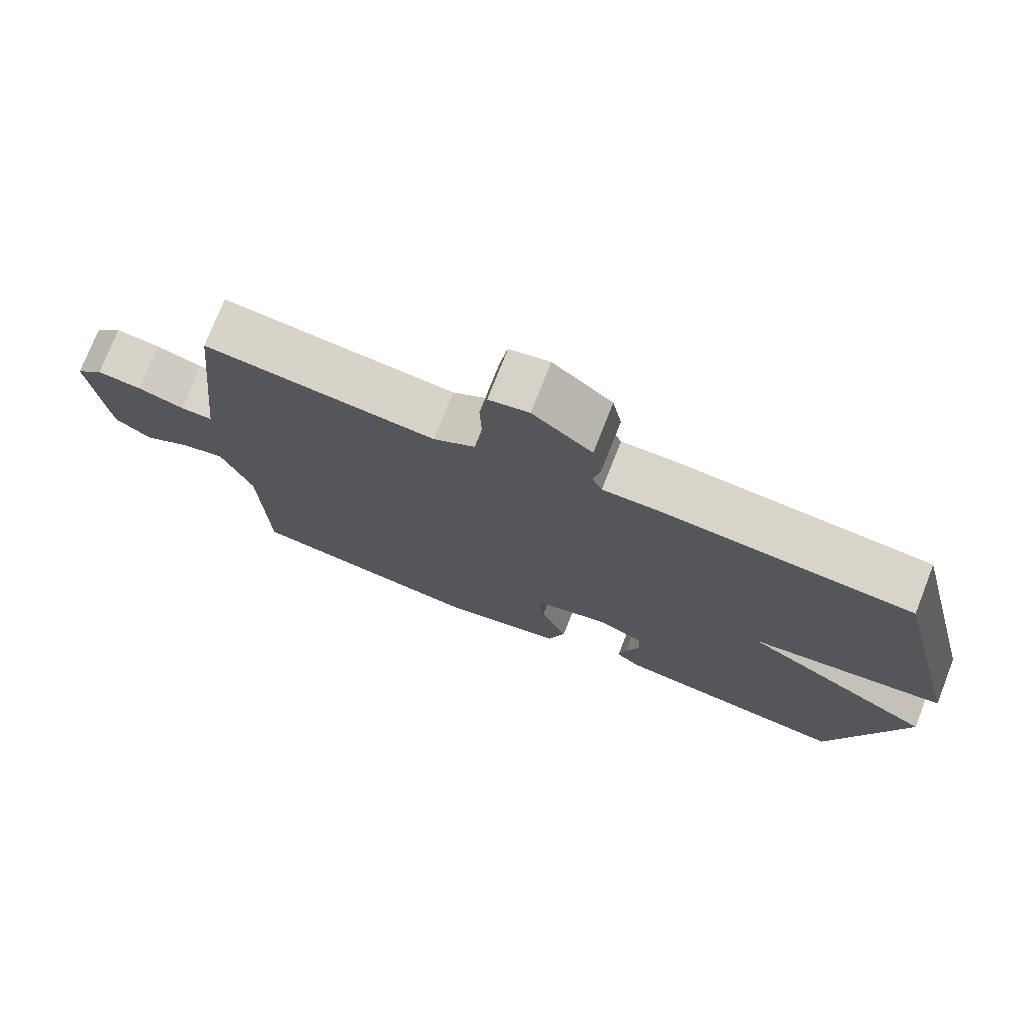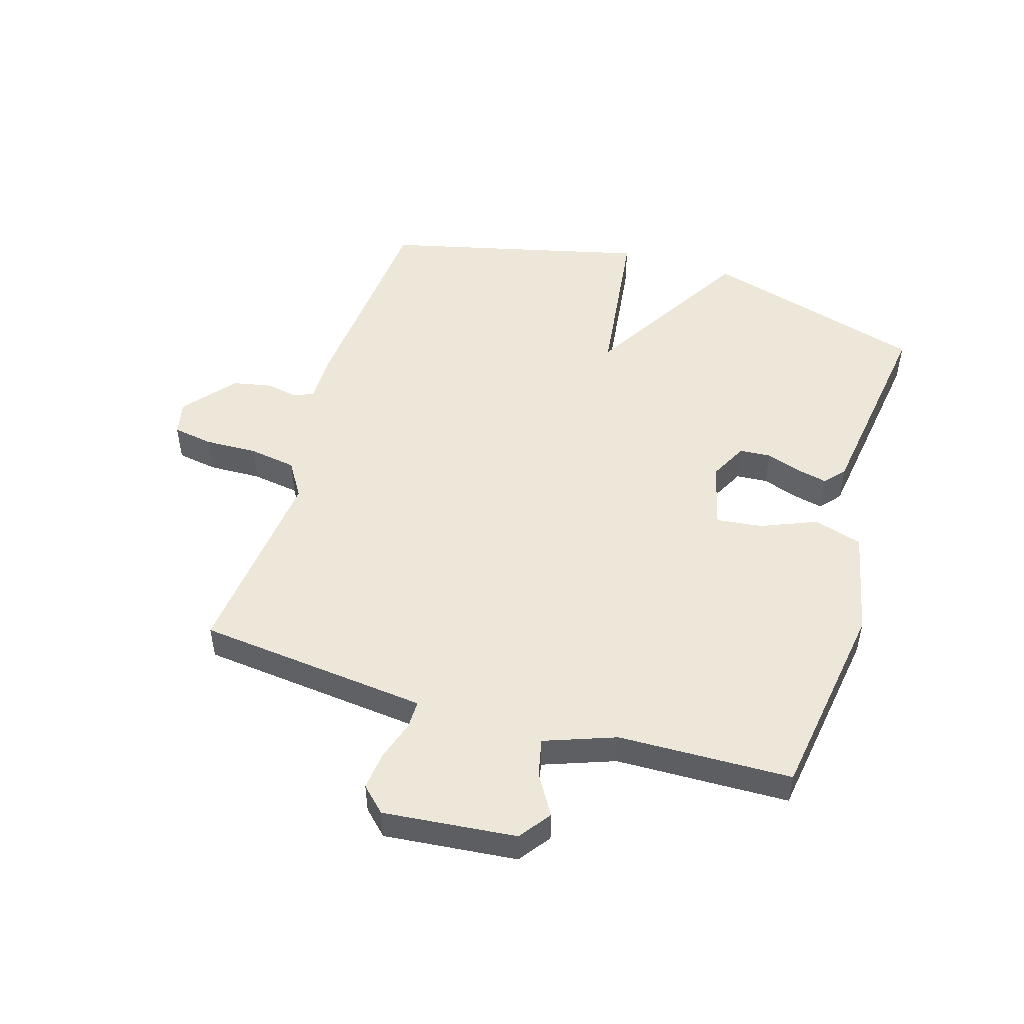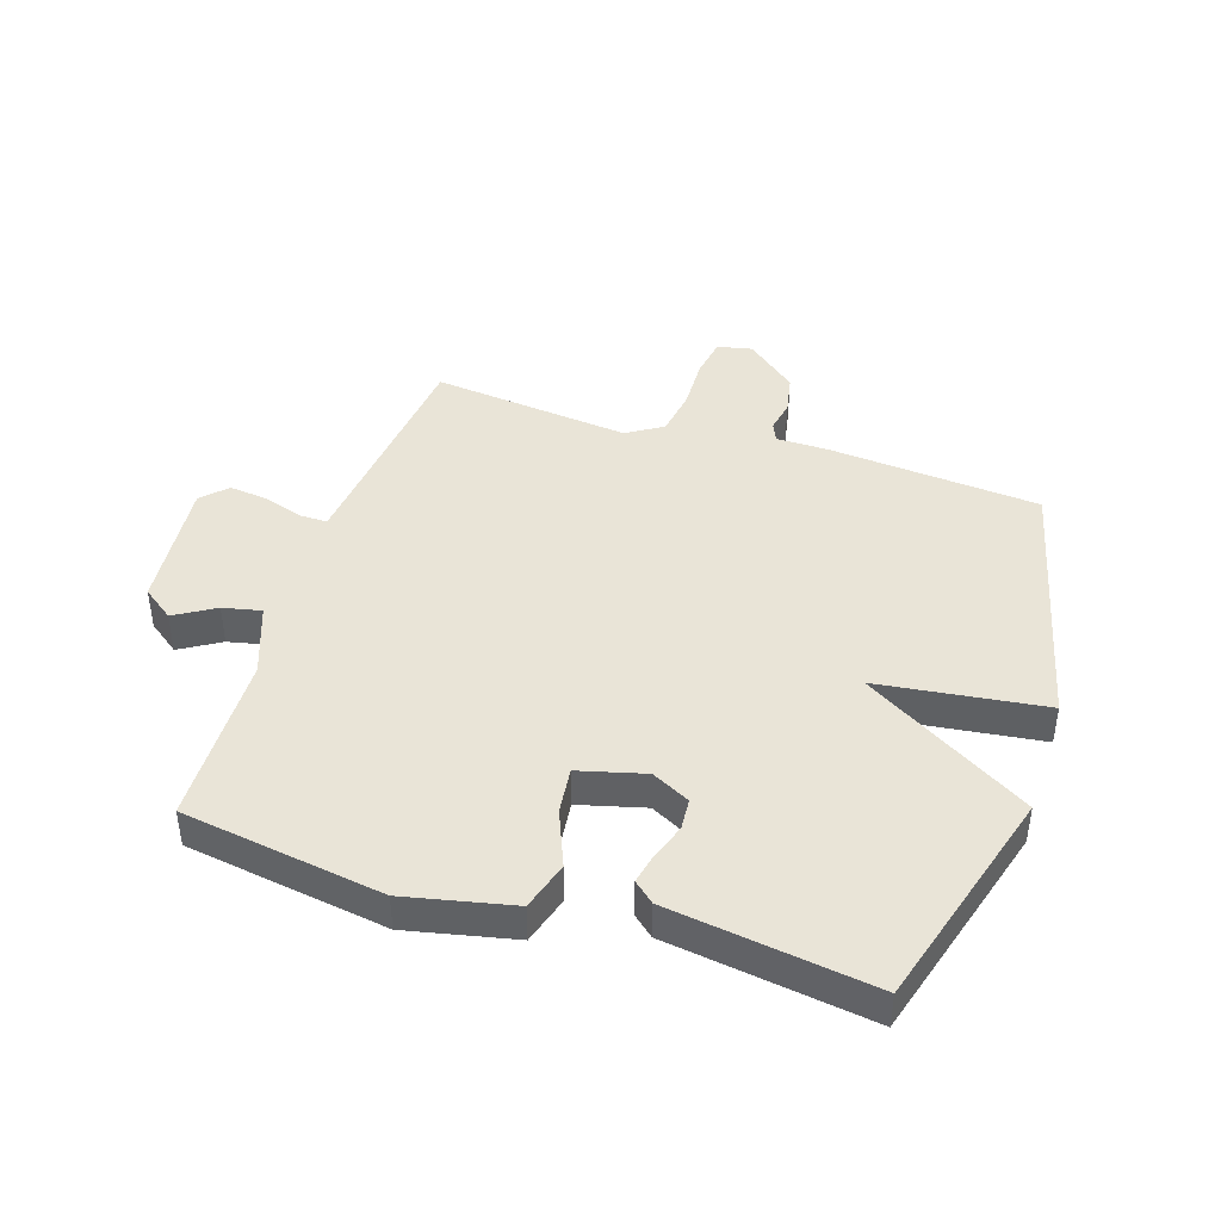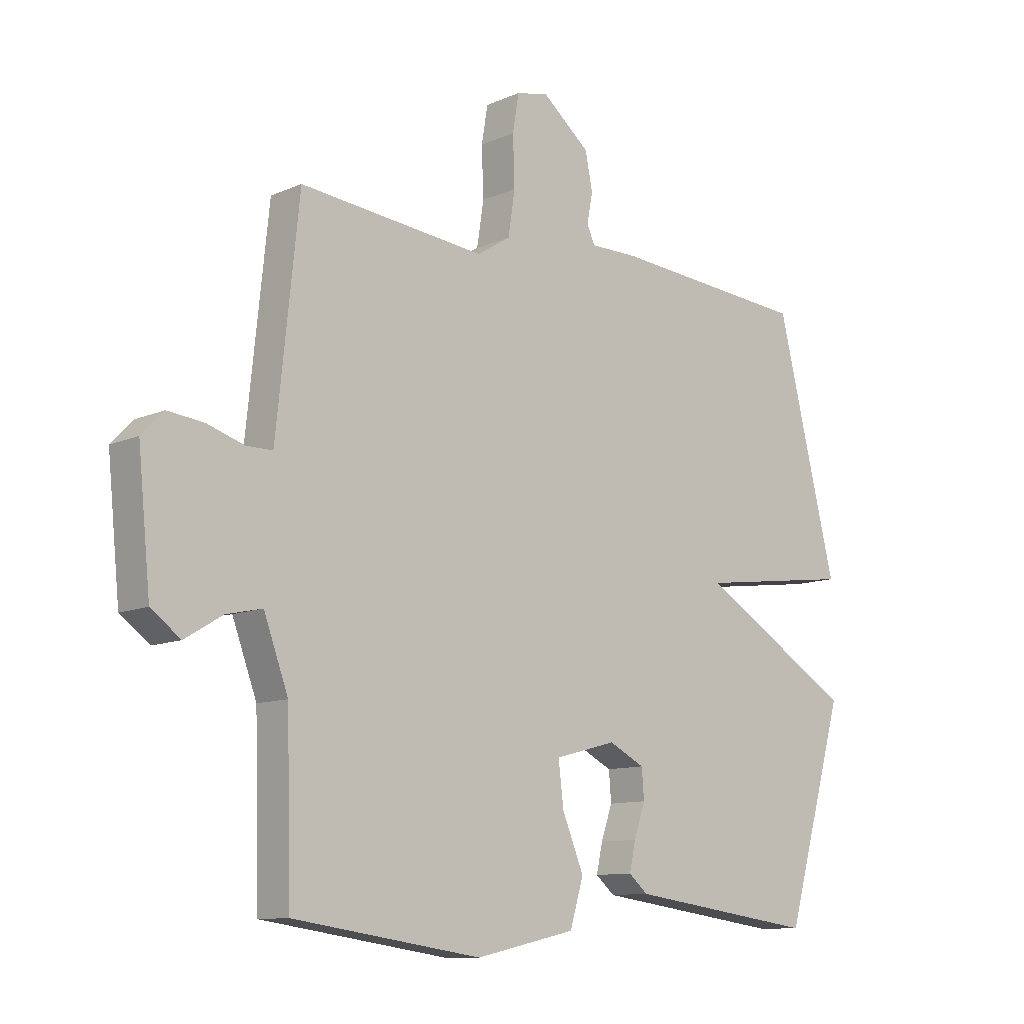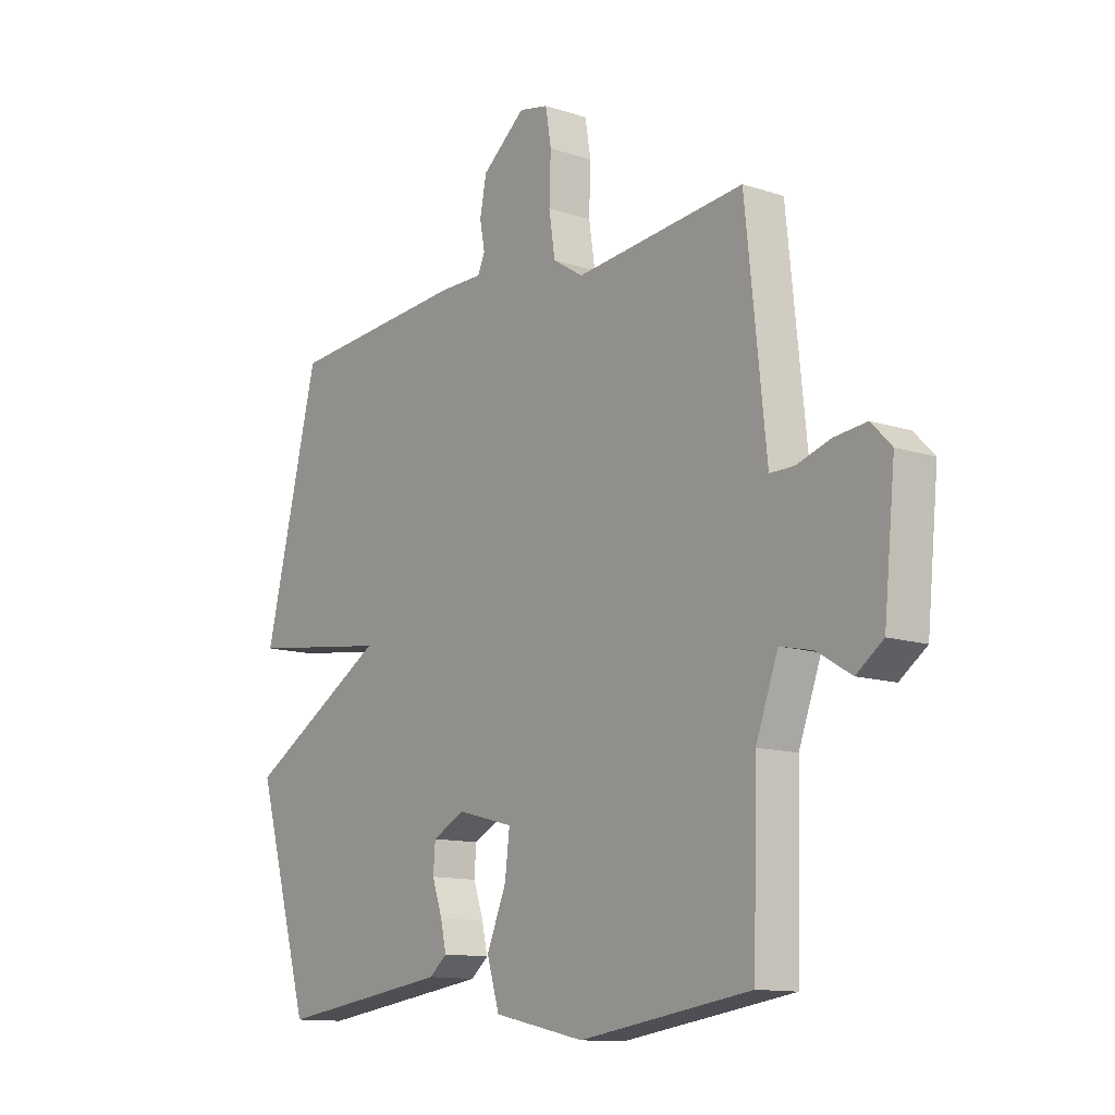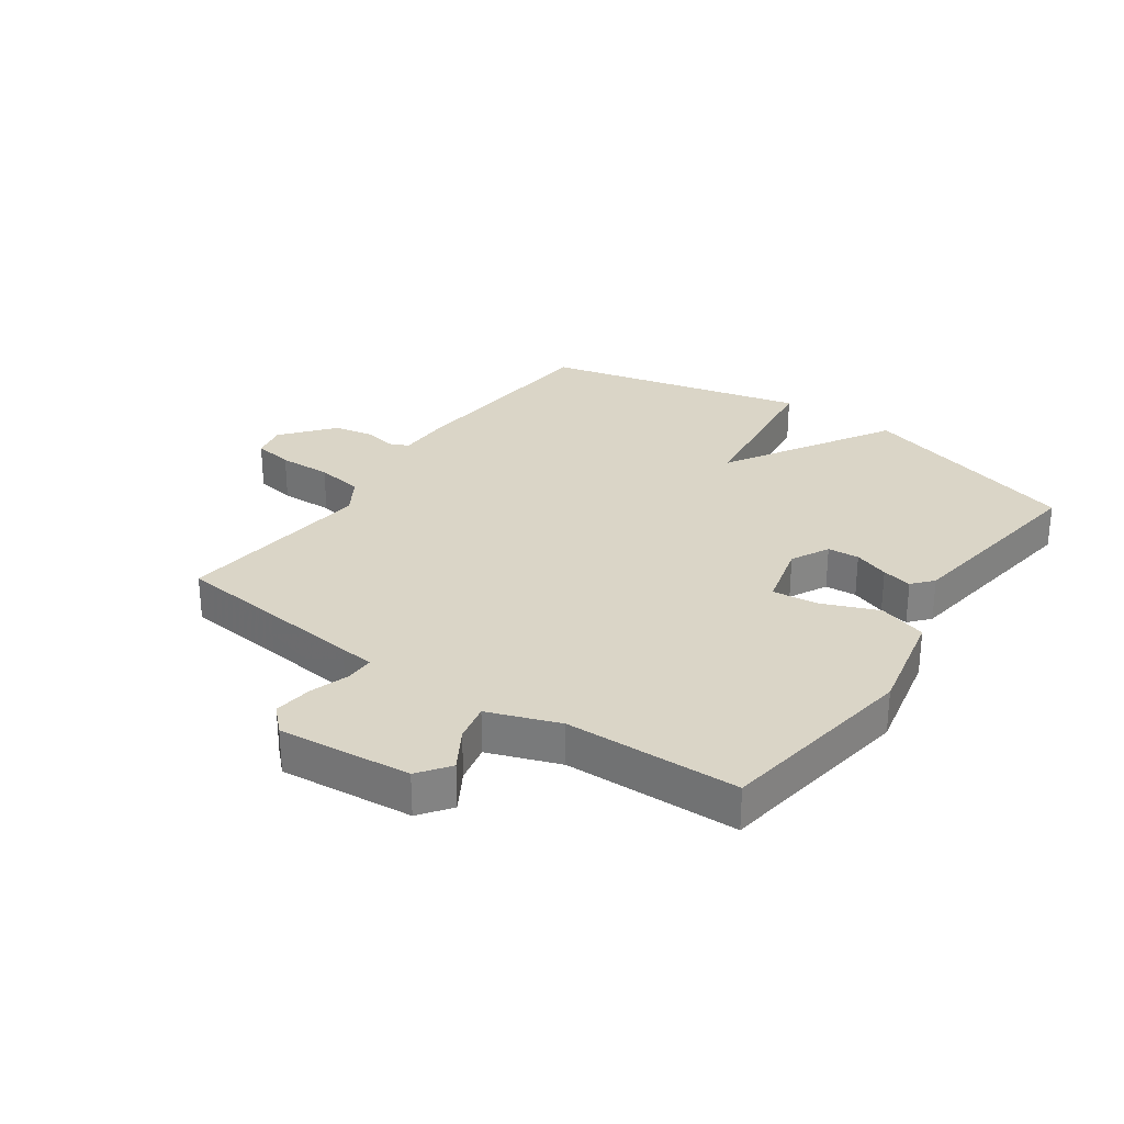
<metadata>
{"format":"obj","ext":"obj","renderer":"f3d","projection":"perspective","resolution":1024,"background":"white","views":[{"elev":75.2,"azim":-158.6,"up":"+Z"},{"elev":49.8,"azim":107.0,"up":"+Y"},{"elev":43.1,"azim":-161.9,"up":"+Y"},{"elev":-10.7,"azim":137.5,"up":"+Z"},{"elev":-12.3,"azim":52.4,"up":"+Z"},{"elev":29.0,"azim":125.2,"up":"+Y"}]}
</metadata>
<code>
v 0.5 0.07 -0.5
v 0.168 0.07 -0.549
v -0.009 0.07 -0.51
v -0.033 0.07 -0.43
v 0.005 0.07 -0.338
v 0.014 0.07 -0.262
v -0.095 0.07 -0.233
v -0.158 0.07 -0.265
v -0.162 0.07 -0.317
v -0.142 0.07 -0.375
v -0.131 0.07 -0.425
v -0.165 0.07 -0.454
v -0.5 0.07 -0.5
v -0.606 0.07 -0.132
v -0.331 0.07 0.032
v -0.606 0.07 0.068
v -0.5 0.07 0.5
v -0.15 0.07 0.528
v -0.065 0.07 0.528
v -0.051 0.07 0.559
v -0.061 0.07 0.612
v -0.048 0.07 0.677
v 0.036 0.07 0.746
v 0.093 0.07 0.734
v 0.104 0.07 0.668
v 0.101 0.07 0.581
v 0.113 0.07 0.503
v 0.172 0.07 0.466
v 0.5 0.07 0.5
v 0.534 0.07 0.174
v 0.54 0.07 0.118
v 0.586 0.07 0.118
v 0.652 0.07 0.139
v 0.715 0.07 0.146
v 0.754 0.07 0.106
v 0.732 0.07 -0.113
v 0.68 0.07 -0.151
v 0.614 0.07 -0.111
v 0.551 0.07 -0.097
v 0.508 0.07 -0.214
v 0.5 0 -0.5
v 0.168 0 -0.549
v -0.009 0 -0.51
v -0.033 0 -0.43
v 0.005 0 -0.338
v 0.014 0 -0.262
v -0.095 0 -0.233
v -0.158 0 -0.265
v -0.162 0 -0.317
v -0.142 0 -0.375
v -0.131 0 -0.425
v -0.165 0 -0.454
v -0.5 0 -0.5
v -0.606 0 -0.132
v -0.331 0 0.032
v -0.606 0 0.068
v -0.5 0 0.5
v -0.15 0 0.528
v -0.065 0 0.528
v -0.051 0 0.559
v -0.061 0 0.612
v -0.048 0 0.677
v 0.036 0 0.746
v 0.093 0 0.734
v 0.104 0 0.668
v 0.101 0 0.581
v 0.113 0 0.503
v 0.172 0 0.466
v 0.5 0 0.5
v 0.534 0 0.174
v 0.54 0 0.118
v 0.586 0 0.118
v 0.652 0 0.139
v 0.715 0 0.146
v 0.754 0 0.106
v 0.732 0 -0.113
v 0.68 0 -0.151
v 0.614 0 -0.111
v 0.551 0 -0.097
v 0.508 0 -0.214
f 36 37 38
f 35 36 38
f 34 35 38
f 33 34 38
f 32 33 38
f 31 32 38 39
f 30 31 39 40
f 28 29 30 40
f 24 25 26
f 23 24 26
f 22 23 26
f 21 22 26
f 20 21 26
f 19 20 26 27
f 19 27 28
f 18 19 28
f 17 18 28
f 16 17 28
f 15 16 28
f 13 14 15
f 12 13 15
f 11 12 15
f 10 11 15
f 9 10 15
f 8 9 15
f 7 8 15 28
f 3 4 5
f 2 3 5
f 1 2 5
f 40 1 5
f 40 5 6
f 6 7 28 40
f 78 77 76
f 78 76 75
f 78 75 74
f 78 74 73
f 78 73 72
f 79 78 72 71
f 80 79 71 70
f 80 70 69 68
f 66 65 64
f 66 64 63
f 66 63 62
f 66 62 61
f 66 61 60
f 67 66 60 59
f 68 67 59
f 68 59 58
f 68 58 57
f 68 57 56
f 68 56 55
f 55 54 53
f 55 53 52
f 55 52 51
f 55 51 50
f 55 50 49
f 55 49 48
f 68 55 48 47
f 45 44 43
f 45 43 42
f 45 42 41
f 45 41 80
f 46 45 80
f 80 68 47 46
f 1 41 42 2
f 2 42 43 3
f 3 43 44 4
f 4 44 45 5
f 5 45 46 6
f 6 46 47 7
f 7 47 48 8
f 8 48 49 9
f 9 49 50 10
f 10 50 51 11
f 11 51 52 12
f 12 52 53 13
f 13 53 54 14
f 14 54 55 15
f 15 55 56 16
f 16 56 57 17
f 17 57 58 18
f 18 58 59 19
f 19 59 60 20
f 20 60 61 21
f 21 61 62 22
f 22 62 63 23
f 23 63 64 24
f 24 64 65 25
f 25 65 66 26
f 26 66 67 27
f 27 67 68 28
f 28 68 69 29
f 29 69 70 30
f 30 70 71 31
f 31 71 72 32
f 32 72 73 33
f 33 73 74 34
f 34 74 75 35
f 35 75 76 36
f 36 76 77 37
f 37 77 78 38
f 38 78 79 39
f 39 79 80 40
f 40 80 41 1

</code>
